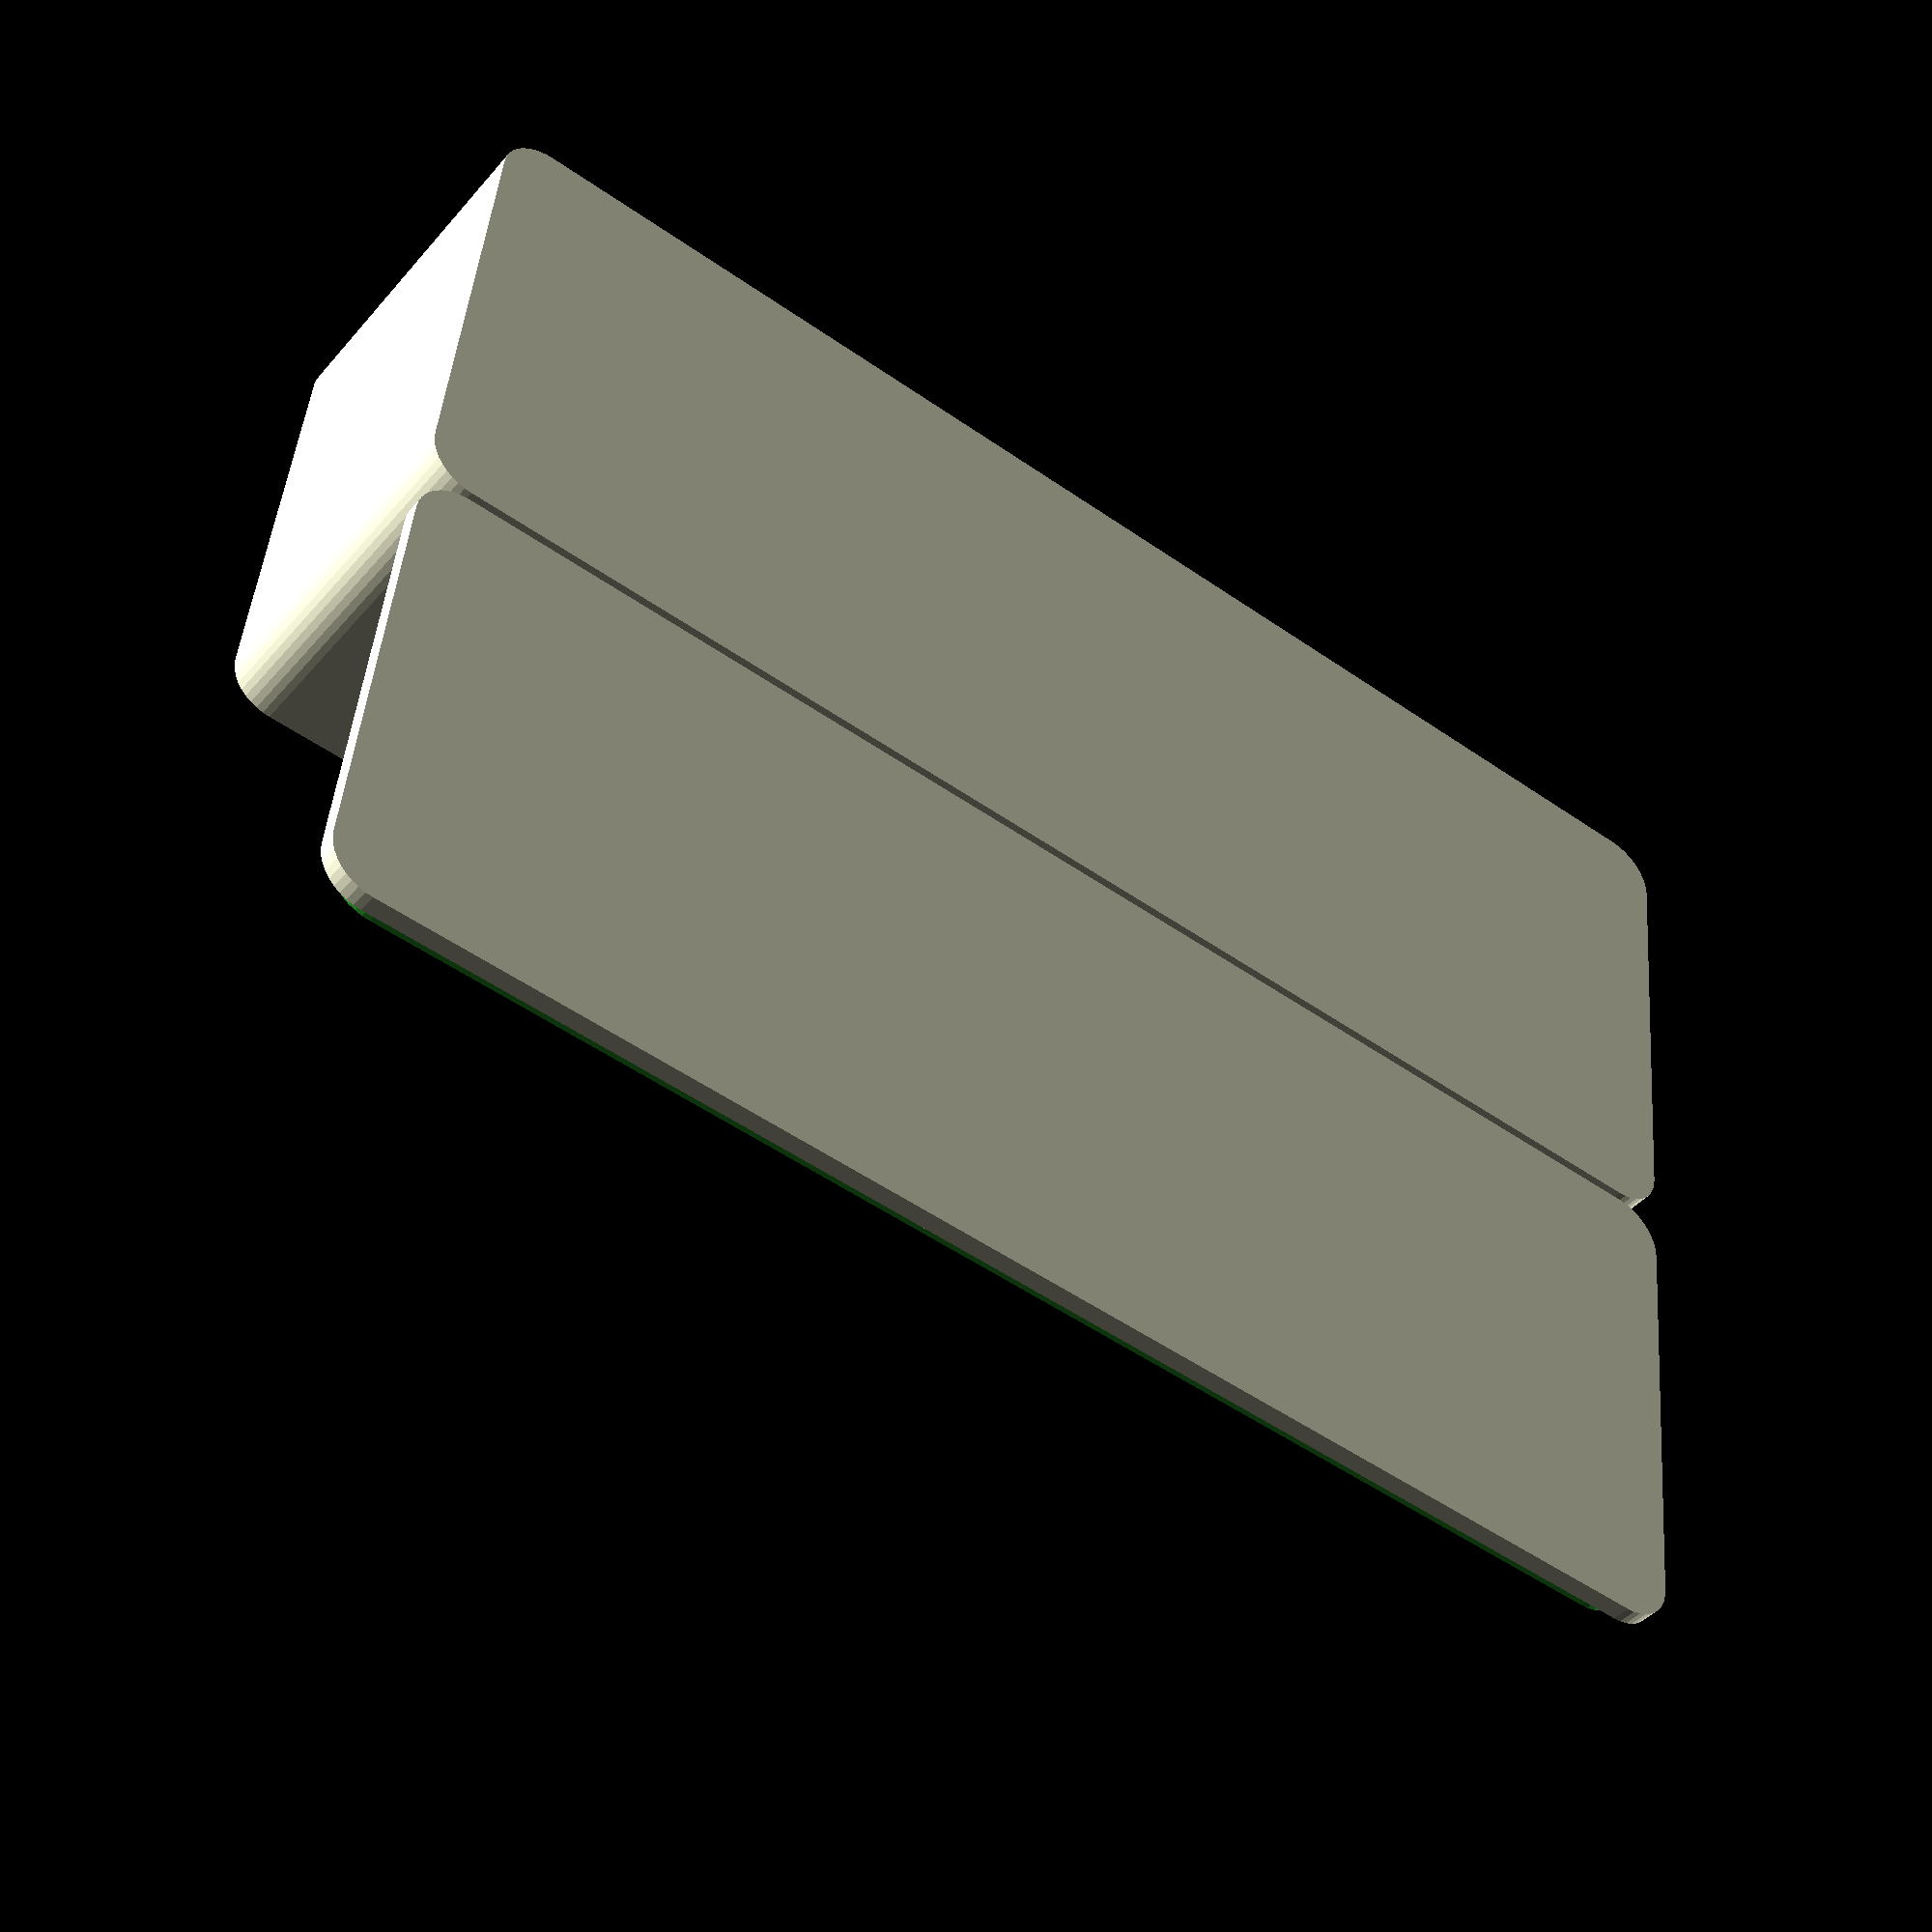
<openscad>
// 0=none (library mode), 1=main box, 2=lid, 3=both
mode=3;

inside_width = 100;
inside_length = 300;
inside_height = 70;
wall_thickness = 4;                  
// must be less than half inside_width and inside_length 
corner_radius = 10;

// thickness of the top of the lid
lid_thickness = 4;
// depth of the internal ledge that fit in the box
lid_ledge_depth = 5;
// set this to a positive value if your printed lid is too big for the box, negative value if it is too loose
lid_lip_tolerance = 0; // 0.3;

// Holes
// 0=disable holes, 1=enable holes
lid_holes = 0;
// 0=disable holes, 1=enable holes
left_holes = 0;
// 0=disable holes, 1=enable holes
right_holes = 0;
// 0=disable holes, 1=enable holes
bottom_holes = 0;

lid_hole_side_offset = 30;
left_hole_side_offset = 15;
right_hole_side_offset = 15;
bottom_hole_side_offset = 20;

hole_separation = 12;
hole_diameter = 6;
// 0=aligned holes, 1=alternate holes
hole_alternate_shift = 0;

outside_width = inside_width + wall_thickness * 2;
outside_length = inside_length + wall_thickness * 2;

module rounded_box(x,y,z,r){
    translate([r, r, 0]) {
        linear_extrude(z) {
            minkowski(){
                square([x-r*2,y-r*2]);
                if(r > 0)
                    circle(r, $fn=max(40, 4*corner_radius));
            }
        }
    }
}

module cylinder_array(width, length, height, offset) {
    hole_count_x = round((width-hole_separation-offset) / hole_separation)+1;
    hole_count_y = round((length-hole_separation-offset) / hole_separation)+1;
    //echo ([hole_count_x, hole_count_y]);
    
    hole_area_width = (hole_count_x-1) * (hole_separation);
    hole_area_length = (hole_count_y-1) * (hole_separation) + (hole_alternate_shift ? hole_separation/2 : 0);

    translate ([(width-hole_area_width)/2, (length-hole_area_length)/2, -height*0.1]) {
        //create holes
        for (i=[0:hole_count_x-1]) {
            //echo(i*hole_separation);
            for (j=[0:hole_count_y-1]) {
                translate ([i*hole_separation, j*hole_separation+(hole_alternate_shift ? hole_separation/2*(i%2) : 0), 0]) {
                    cylinder(height*1.2, hole_diameter/2, hole_diameter/2, $fn=40, false);
                }
            }
        }
    }
}

module main_box(){
    difference() {
        rounded_box(outside_width, outside_length, inside_height + wall_thickness, corner_radius);

        translate([wall_thickness, wall_thickness, wall_thickness]) {
            rounded_box(inside_width, inside_length, inside_height + wall_thickness*1.2, corner_radius);
        }

        // Edge to compensate printing inaccuracies on lid lip's base
        translate([wall_thickness-0.3, wall_thickness-0.3, inside_height+wall_thickness-0.6]) {
            color([0.8, 0.2, 0.2]) {
                rounded_box(inside_width+0.6, inside_length+0.6, 1, corner_radius);
            }
        }
        
        if(bottom_holes)
            cylinder_array(outside_width, outside_length, wall_thickness, bottom_hole_side_offset);
    
        rotate([0, 90, 0]) {
            if(left_holes) {
                translate([-inside_height-wall_thickness, wall_thickness, 0]) {
                    cylinder_array(inside_height, inside_length, wall_thickness, left_hole_side_offset);
                }
            }
            if(right_holes) {
                translate([-inside_height-wall_thickness, wall_thickness, inside_width+wall_thickness]) {
                    cylinder_array(inside_height, inside_length, wall_thickness, right_hole_side_offset);
                }
            }
        }
    }
}

module lid() {
    union() {
        difference() {
            //Lid
            rounded_box(outside_width, outside_length, lid_thickness, corner_radius);
        
            if(lid_holes) {
                cylinder_array(outside_width, outside_length, lid_thickness, lid_hole_side_offset);
            }
        }
        
        //Lip
        lip_width = inside_width - lid_lip_tolerance;
        lip_length = inside_length - lid_lip_tolerance;
        translate([(outside_width - lip_width)/2,(outside_length - lip_length)/2, lid_thickness * 0.99]) {
            difference(){
                color([0.2, 0.8, 0.2]) {
                    rounded_box(lip_width, lip_length, lid_ledge_depth, corner_radius);
                }
                translate([wall_thickness, wall_thickness, -lid_ledge_depth*0.1]) {
                    rounded_box(lip_width-wall_thickness*2, lip_length-wall_thickness*2, lid_ledge_depth*1.2, corner_radius);
                }
            }
        }
    }
}

module assembly () {
    main_box();
    translate([-outside_width-2,0,0]) {
        lid();
    }
}

if (mode == 1) {
    main_box();
} else if (mode == 2) {
    lid();
} else if (mode == 3) {
     assembly();
}

</openscad>
<views>
elev=222.0 azim=84.2 roll=36.7 proj=p view=solid
</views>
